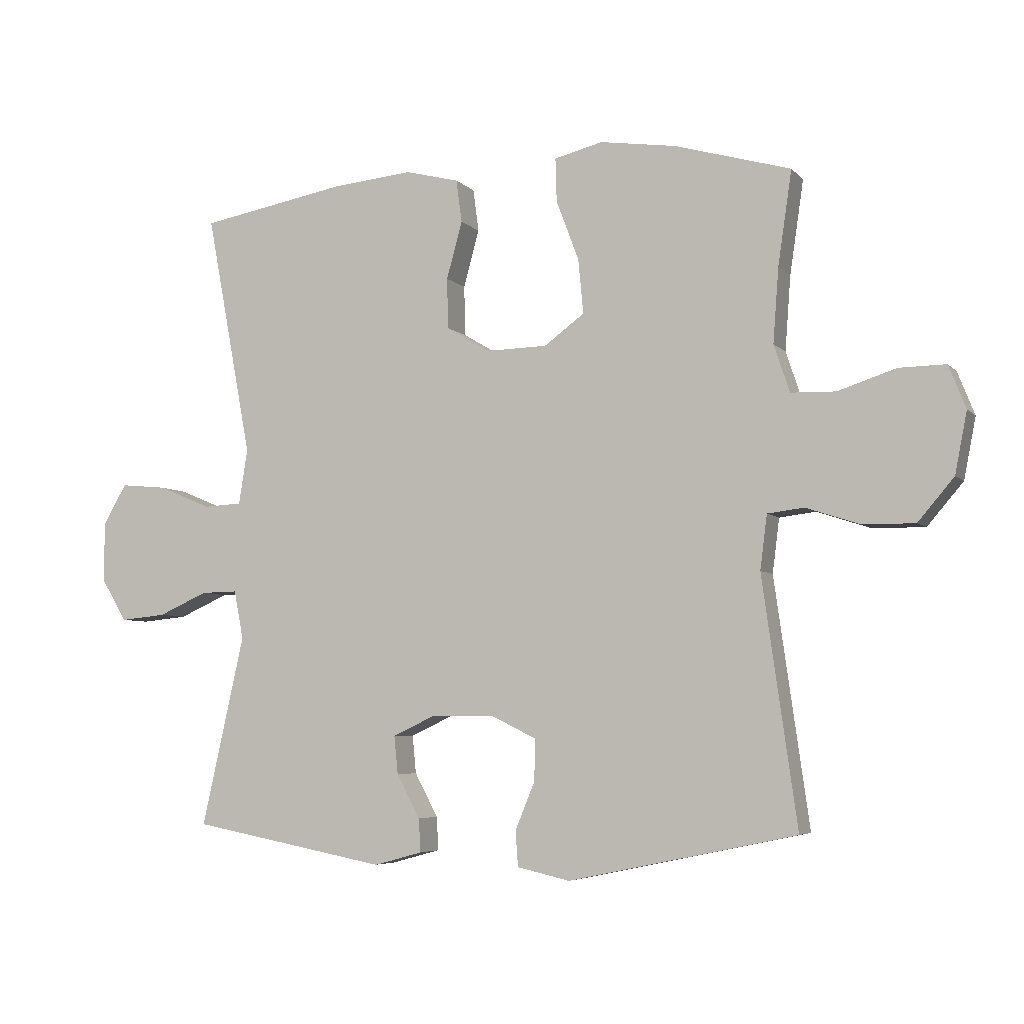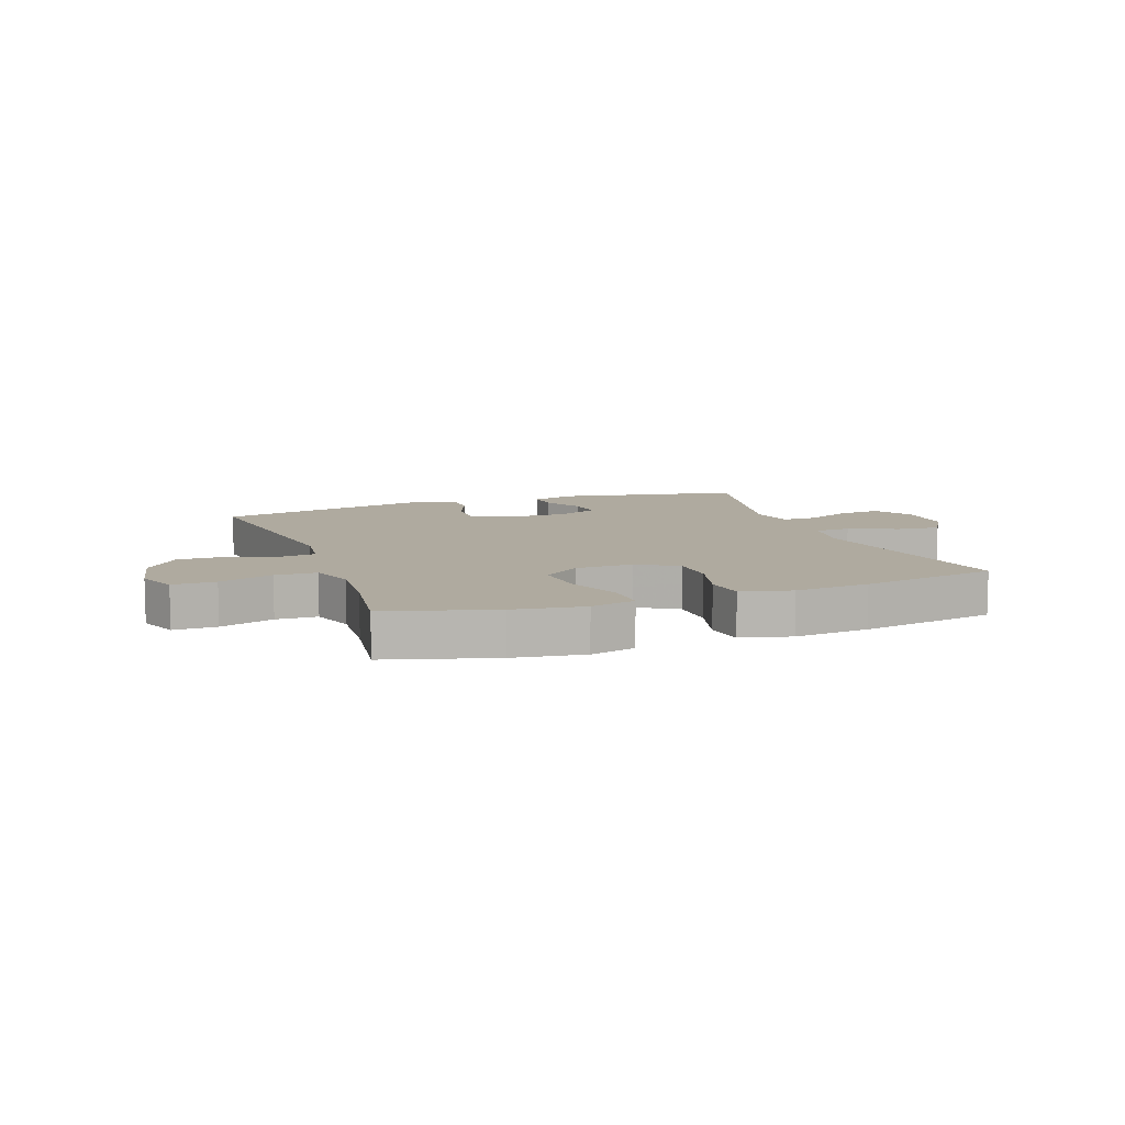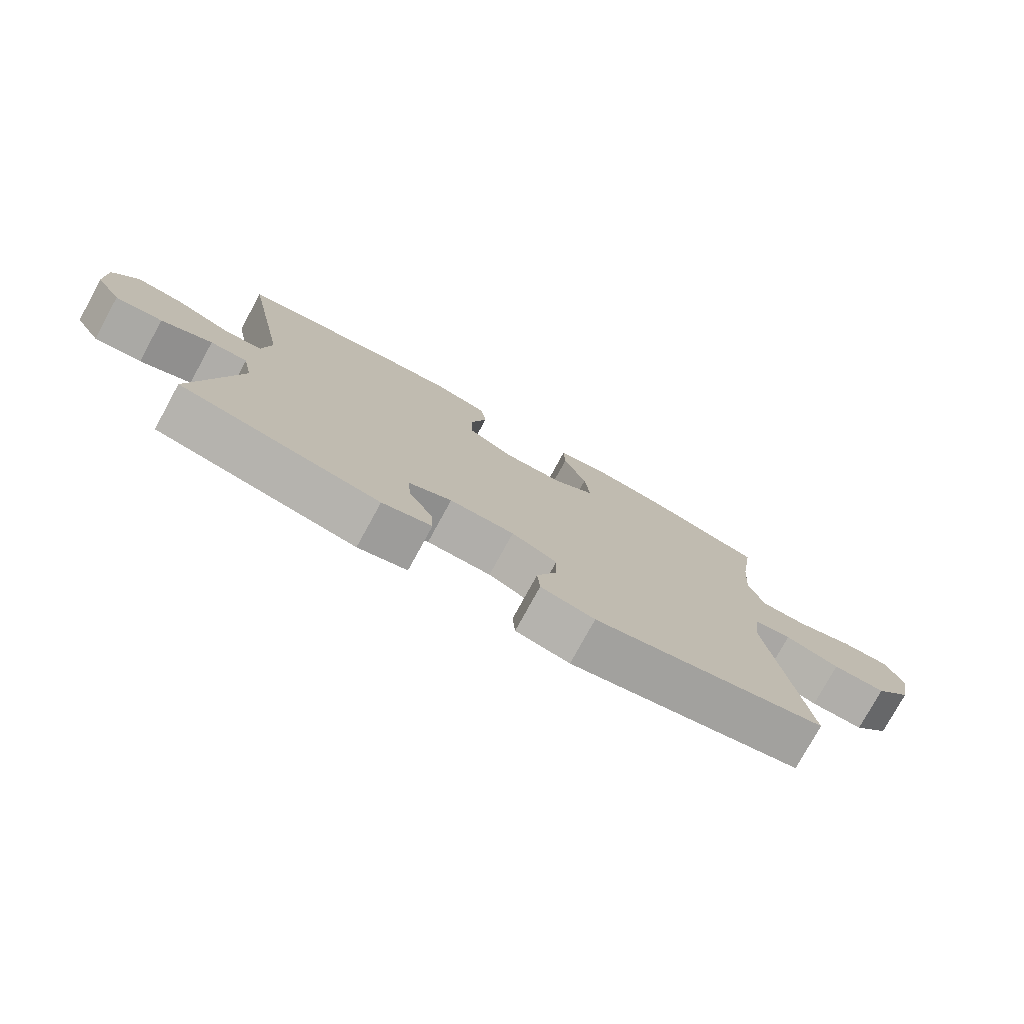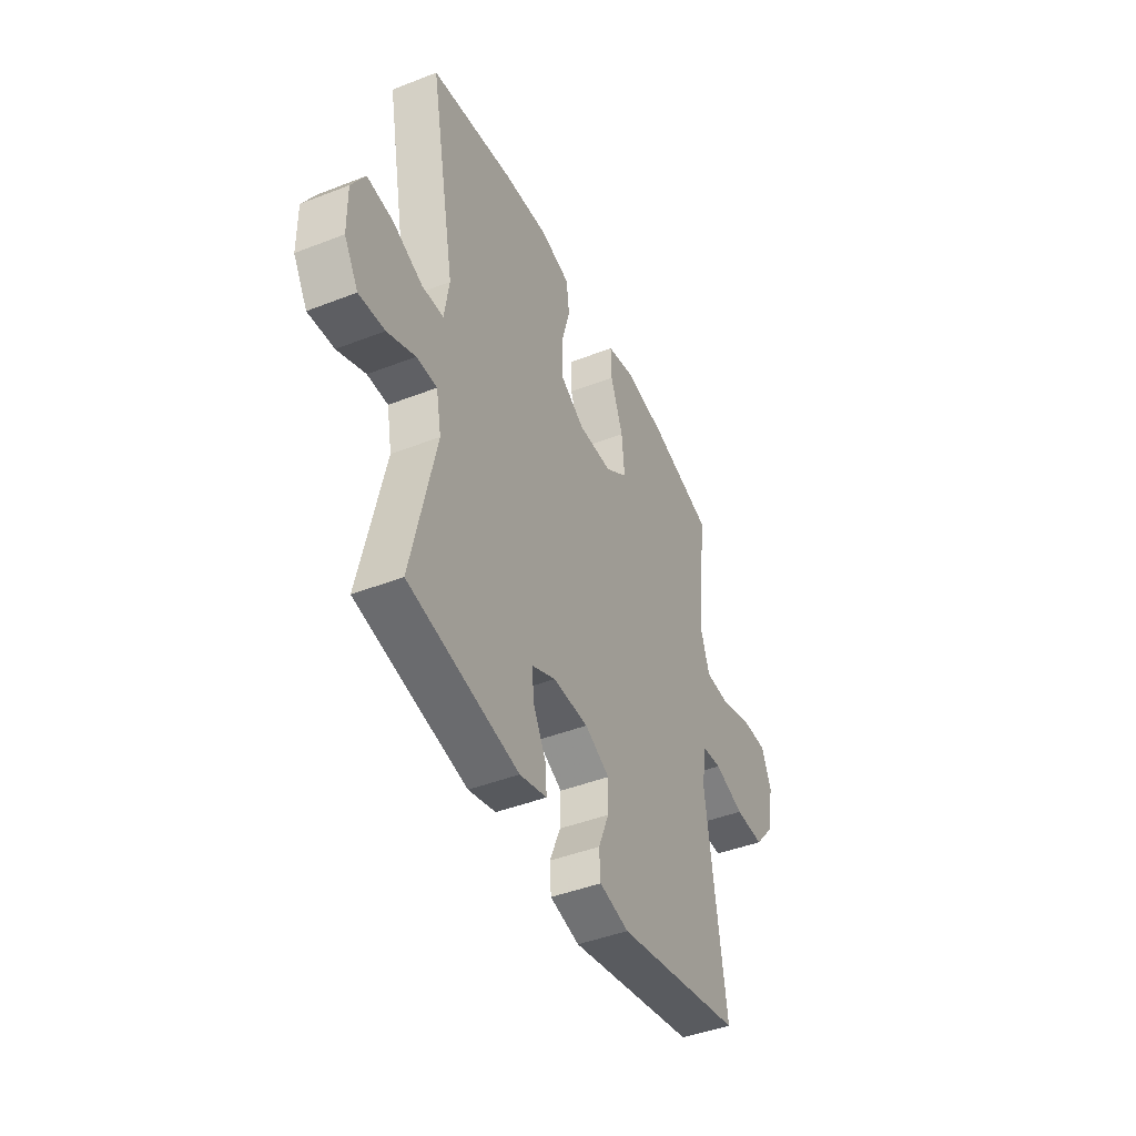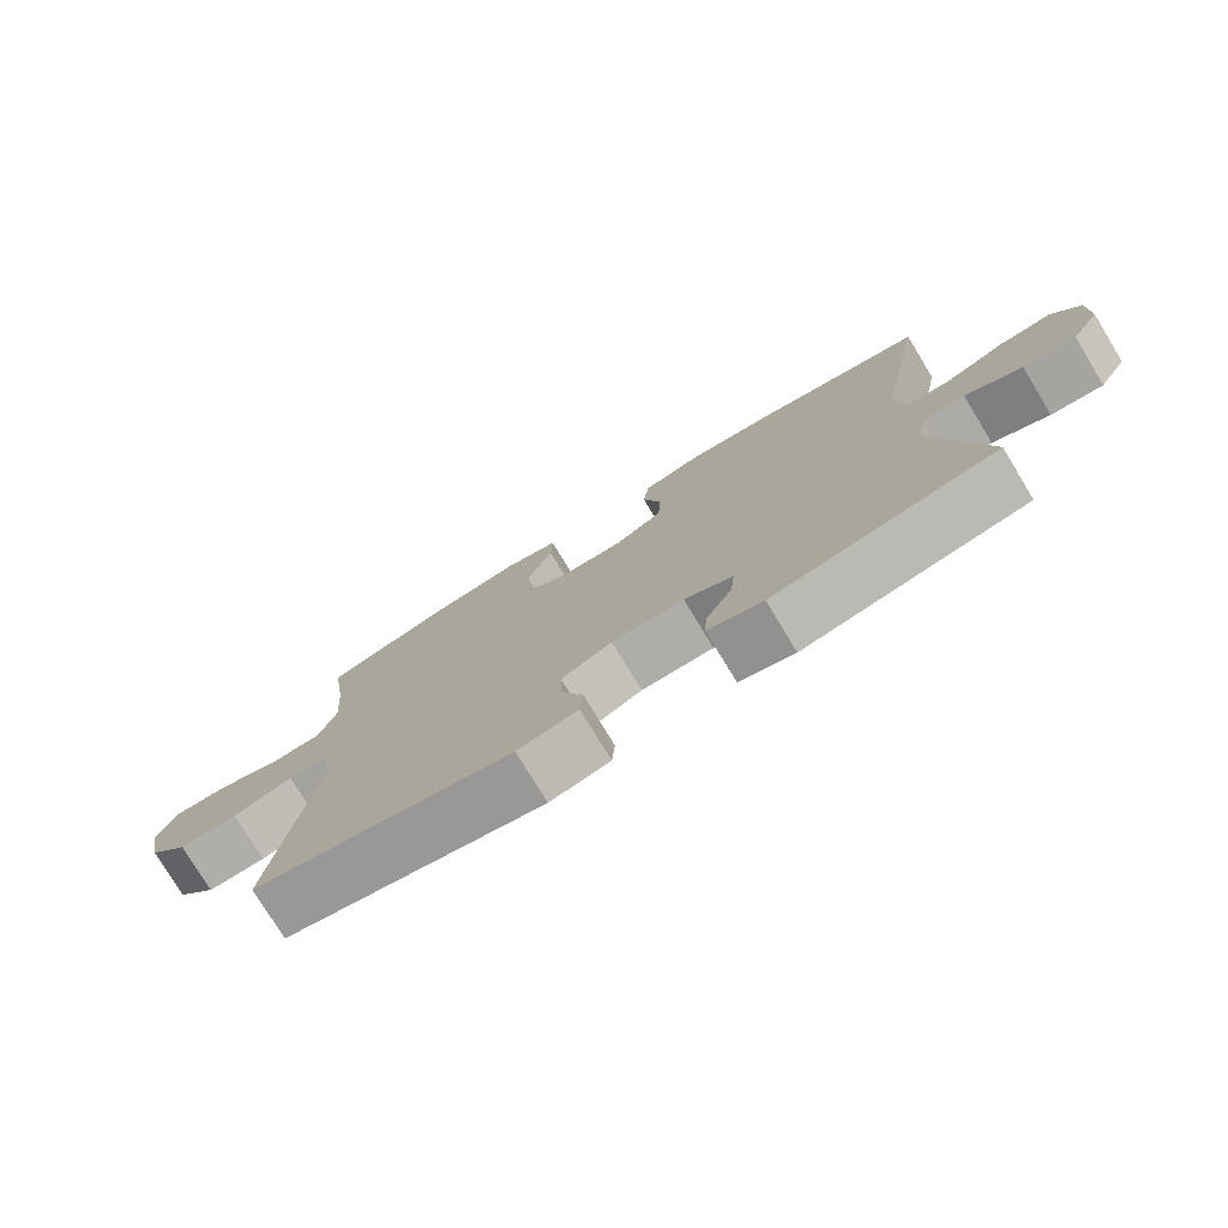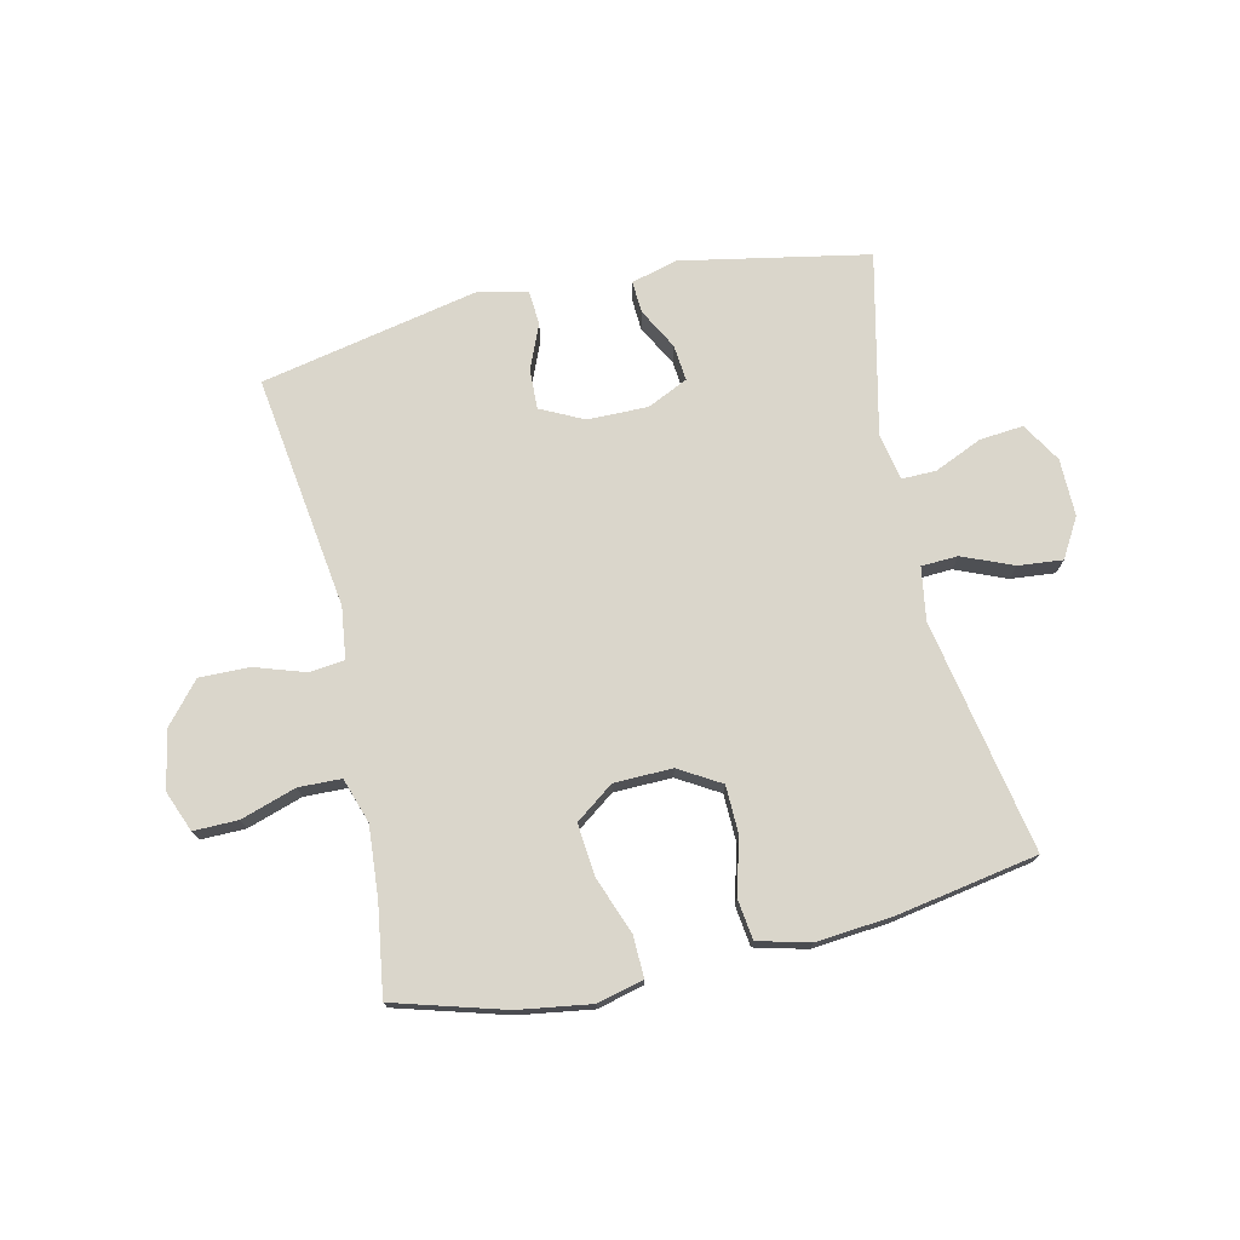
<metadata>
{"format":"obj","ext":"obj","renderer":"f3d","projection":"perspective","resolution":1024,"background":"white","views":[{"elev":-5.4,"azim":-158.1,"up":"+Z"},{"elev":9.4,"azim":-19.9,"up":"+Y"},{"elev":-77.6,"azim":151.3,"up":"+Z"},{"elev":-44.2,"azim":114.5,"up":"+Z"},{"elev":-77.1,"azim":31.3,"up":"+Z"},{"elev":74.1,"azim":-12.7,"up":"+Y"}]}
</metadata>
<code>
v -0.5 0.07 0.5
v -0.316 0.07 0.553
v -0.195 0.07 0.571
v -0.118 0.07 0.552
v -0.12 0.07 0.483
v -0.156 0.07 0.387
v -0.164 0.07 0.301
v -0.1 0.07 0.254
v -0.003 0.07 0.252
v 0.066 0.07 0.293
v 0.068 0.07 0.373
v 0.043 0.07 0.464
v 0.052 0.07 0.532
v 0.138 0.07 0.554
v 0.266 0.07 0.542
v 0.5 0.07 0.5
v 0.427 0.07 0.113
v 0.441 0.07 0.025
v 0.502 0.07 0.022
v 0.586 0.07 0.057
v 0.66 0.07 0.064
v 0.698 0.07 -0.001
v 0.697 0.07 -0.097
v 0.657 0.07 -0.163
v 0.584 0.07 -0.156
v 0.505 0.07 -0.121
v 0.447 0.07 -0.12
v 0.432 0.07 -0.197
v 0.5 0.07 -0.5
v 0.188 0.07 -0.559
v 0.111 0.07 -0.538
v 0.114 0.07 -0.485
v 0.151 0.07 -0.416
v 0.157 0.07 -0.356
v 0.089 0.07 -0.324
v -0.012 0.07 -0.325
v -0.083 0.07 -0.36
v -0.081 0.07 -0.426
v -0.05 0.07 -0.501
v -0.054 0.07 -0.557
v -0.138 0.07 -0.576
v -0.5 0.07 -0.5
v -0.445 0.07 -0.109
v -0.456 0.07 -0.023
v -0.514 0.07 -0.016
v -0.599 0.07 -0.044
v -0.682 0.07 -0.045
v -0.739 0.07 0.022
v -0.758 0.07 0.119
v -0.731 0.07 0.187
v -0.657 0.07 0.186
v -0.565 0.07 0.156
v -0.494 0.07 0.158
v -0.469 0.07 0.233
v -0.478 0.07 0.351
v -0.5 0 0.5
v -0.316 0 0.553
v -0.195 0 0.571
v -0.118 0 0.552
v -0.12 0 0.483
v -0.156 0 0.387
v -0.164 0 0.301
v -0.1 0 0.254
v -0.003 0 0.252
v 0.066 0 0.293
v 0.068 0 0.373
v 0.043 0 0.464
v 0.052 0 0.532
v 0.138 0 0.554
v 0.266 0 0.542
v 0.5 0 0.5
v 0.427 0 0.113
v 0.441 0 0.025
v 0.502 0 0.022
v 0.586 0 0.057
v 0.66 0 0.064
v 0.698 0 -0.001
v 0.697 0 -0.097
v 0.657 0 -0.163
v 0.584 0 -0.156
v 0.505 0 -0.121
v 0.447 0 -0.12
v 0.432 0 -0.197
v 0.5 0 -0.5
v 0.188 0 -0.559
v 0.111 0 -0.538
v 0.114 0 -0.485
v 0.151 0 -0.416
v 0.157 0 -0.356
v 0.089 0 -0.324
v -0.012 0 -0.325
v -0.083 0 -0.36
v -0.081 0 -0.426
v -0.05 0 -0.501
v -0.054 0 -0.557
v -0.138 0 -0.576
v -0.5 0 -0.5
v -0.445 0 -0.109
v -0.456 0 -0.023
v -0.514 0 -0.016
v -0.599 0 -0.044
v -0.682 0 -0.045
v -0.739 0 0.022
v -0.758 0 0.119
v -0.731 0 0.187
v -0.657 0 0.186
v -0.565 0 0.156
v -0.494 0 0.158
v -0.469 0 0.233
v -0.478 0 0.351
f 49 50 51 52
f 49 52 53
f 48 49 53
f 45 46 47 48
f 44 45 48 53
f 40 41 42 43
f 38 39 40 43
f 37 38 43 44
f 36 37 44 53
f 30 31 32 33
f 28 29 30 33
f 27 28 33 34
f 23 24 25 26
f 23 26 27
f 22 23 27
f 19 20 21 22
f 18 19 22 27
f 17 18 27 34
f 11 12 13 14
f 10 11 14 15
f 3 4 5 6
f 3 6 7
f 55 1 2 3
f 54 55 3 7
f 35 36 53 54
f 10 15 16 17
f 9 10 17 34
f 8 9 34 35
f 7 8 35 54
f 107 106 105 104
f 108 107 104
f 108 104 103
f 103 102 101 100
f 108 103 100 99
f 98 97 96 95
f 98 95 94 93
f 99 98 93 92
f 108 99 92 91
f 88 87 86 85
f 88 85 84 83
f 89 88 83 82
f 81 80 79 78
f 82 81 78
f 82 78 77
f 77 76 75 74
f 82 77 74 73
f 89 82 73 72
f 69 68 67 66
f 70 69 66 65
f 61 60 59 58
f 62 61 58
f 58 57 56 110
f 62 58 110 109
f 109 108 91 90
f 72 71 70 65
f 89 72 65 64
f 90 89 64 63
f 109 90 63 62
f 1 56 57 2
f 2 57 58 3
f 3 58 59 4
f 4 59 60 5
f 5 60 61 6
f 6 61 62 7
f 7 62 63 8
f 8 63 64 9
f 9 64 65 10
f 10 65 66 11
f 11 66 67 12
f 12 67 68 13
f 13 68 69 14
f 14 69 70 15
f 15 70 71 16
f 16 71 72 17
f 17 72 73 18
f 18 73 74 19
f 19 74 75 20
f 20 75 76 21
f 21 76 77 22
f 22 77 78 23
f 23 78 79 24
f 24 79 80 25
f 25 80 81 26
f 26 81 82 27
f 27 82 83 28
f 28 83 84 29
f 29 84 85 30
f 30 85 86 31
f 31 86 87 32
f 32 87 88 33
f 33 88 89 34
f 34 89 90 35
f 35 90 91 36
f 36 91 92 37
f 37 92 93 38
f 38 93 94 39
f 39 94 95 40
f 40 95 96 41
f 41 96 97 42
f 42 97 98 43
f 43 98 99 44
f 44 99 100 45
f 45 100 101 46
f 46 101 102 47
f 47 102 103 48
f 48 103 104 49
f 49 104 105 50
f 50 105 106 51
f 51 106 107 52
f 52 107 108 53
f 53 108 109 54
f 54 109 110 55
f 55 110 56 1

</code>
